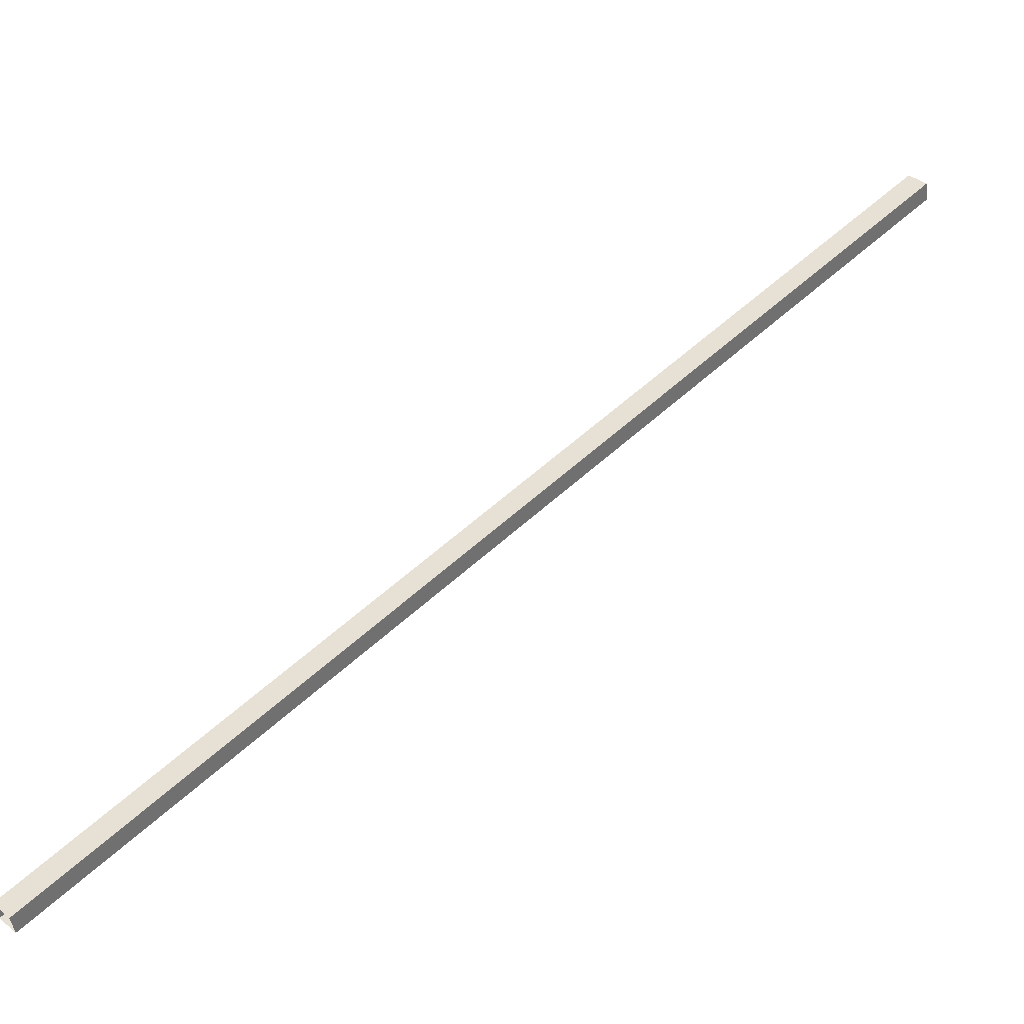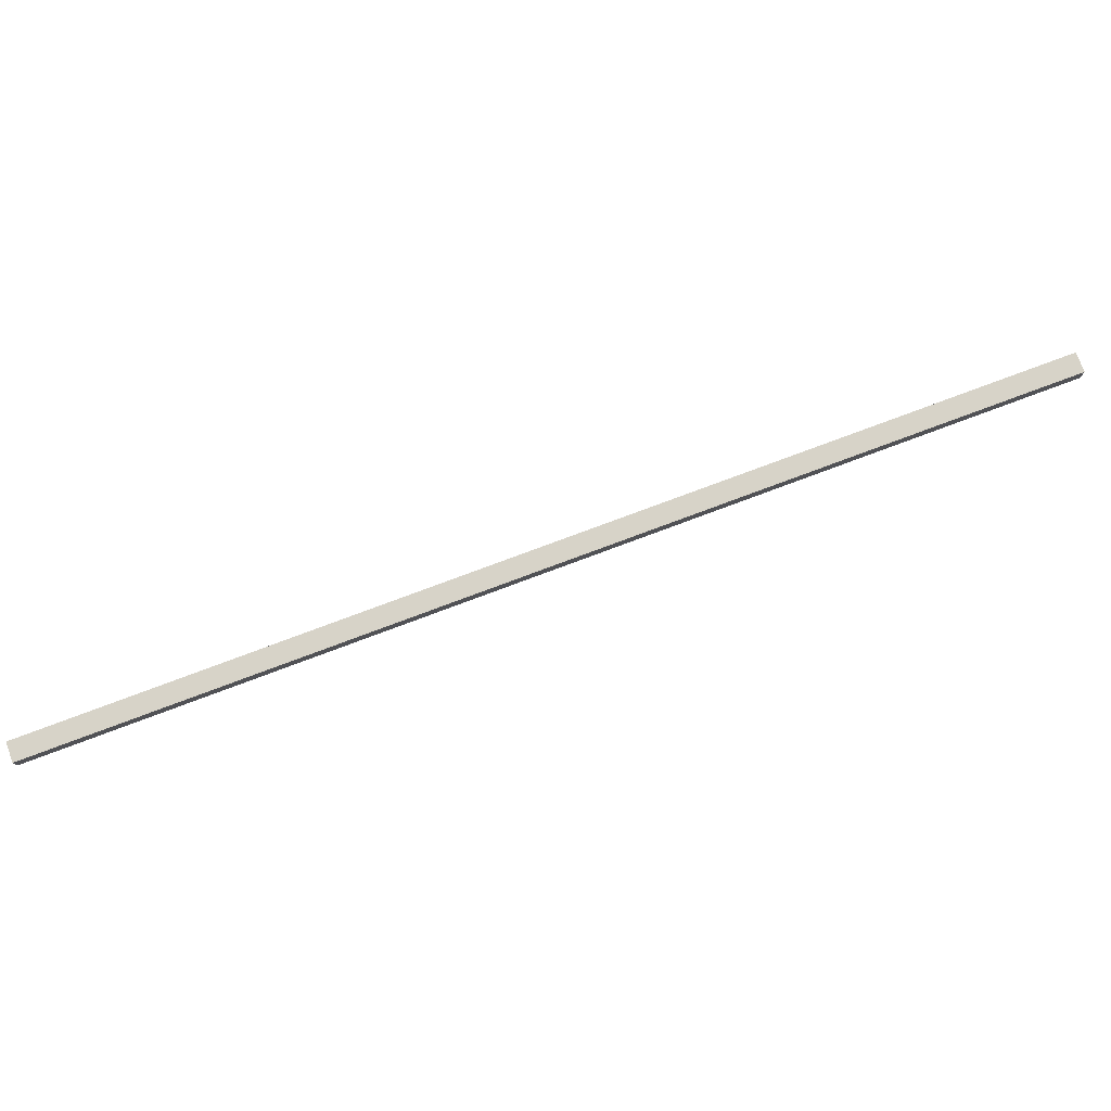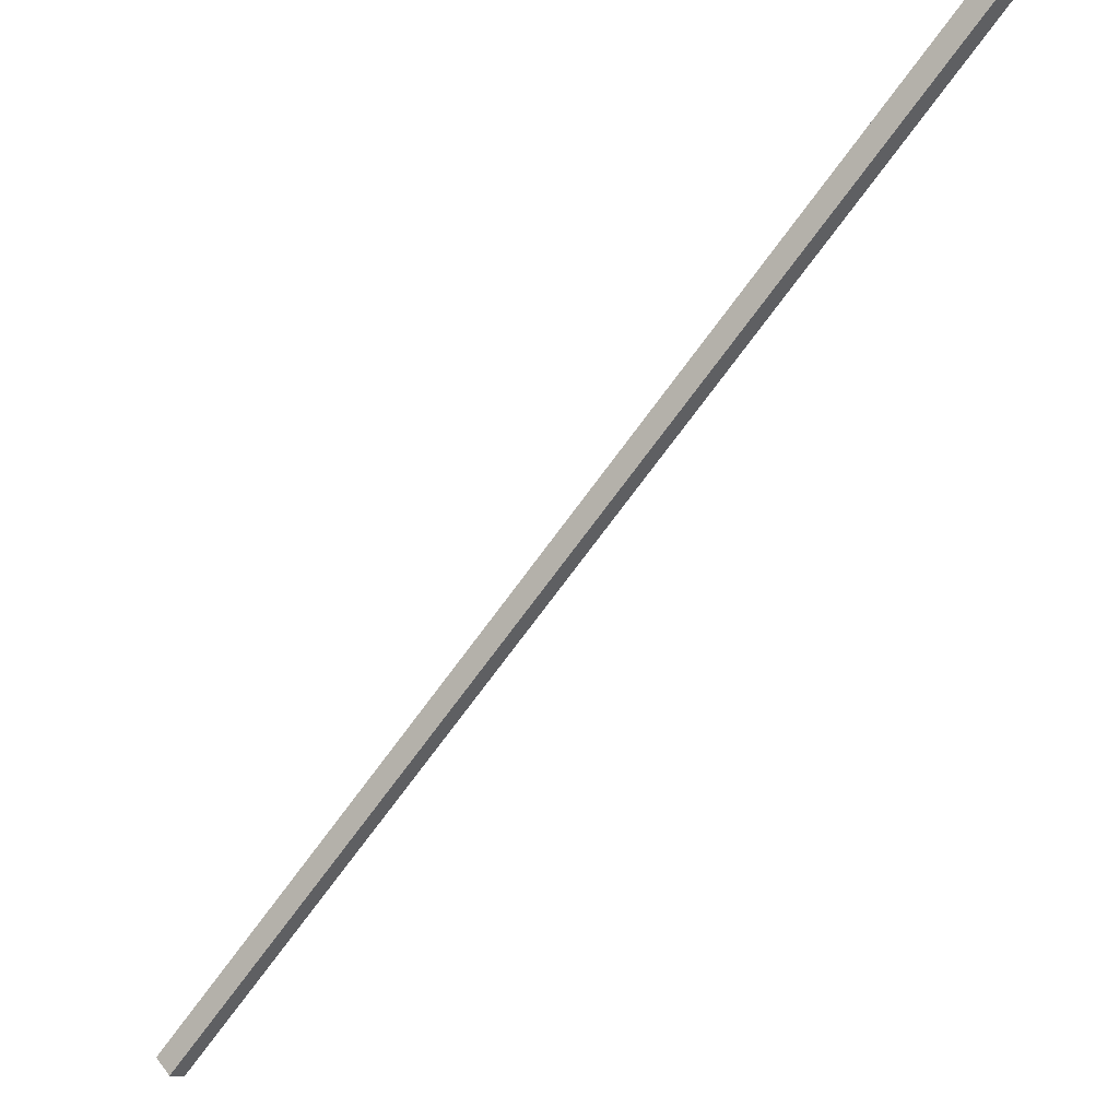
<metadata>
{"format":"obj","ext":"obj","renderer":"f3d","projection":"perspective","resolution":1024,"background":"white","views":[{"elev":-45.2,"azim":7.2,"up":"+Z"},{"elev":77.0,"azim":114.5,"up":"+Y"},{"elev":-10.8,"azim":33.6,"up":"+Z"}]}
</metadata>
<code>
o Mesh 0
v -0.028 0.002 0.09
v 0.177 0.002 0.295
v -0.028 -0.003 0.09
v 0.177 -0.003 0.295
v -0.024 -0.003 0.086
v 0.181 -0.003 0.291
v -0.024 0.002 0.086
v 0.181 0.002 0.291
v -0.028 0.002 0.09
v 0.177 0.002 0.295
f 1 3 4
f 3 5 4
f 5 7 8
f 7 9 8
f 1 4 2
f 5 6 4
f 5 8 6
f 9 10 8

</code>
